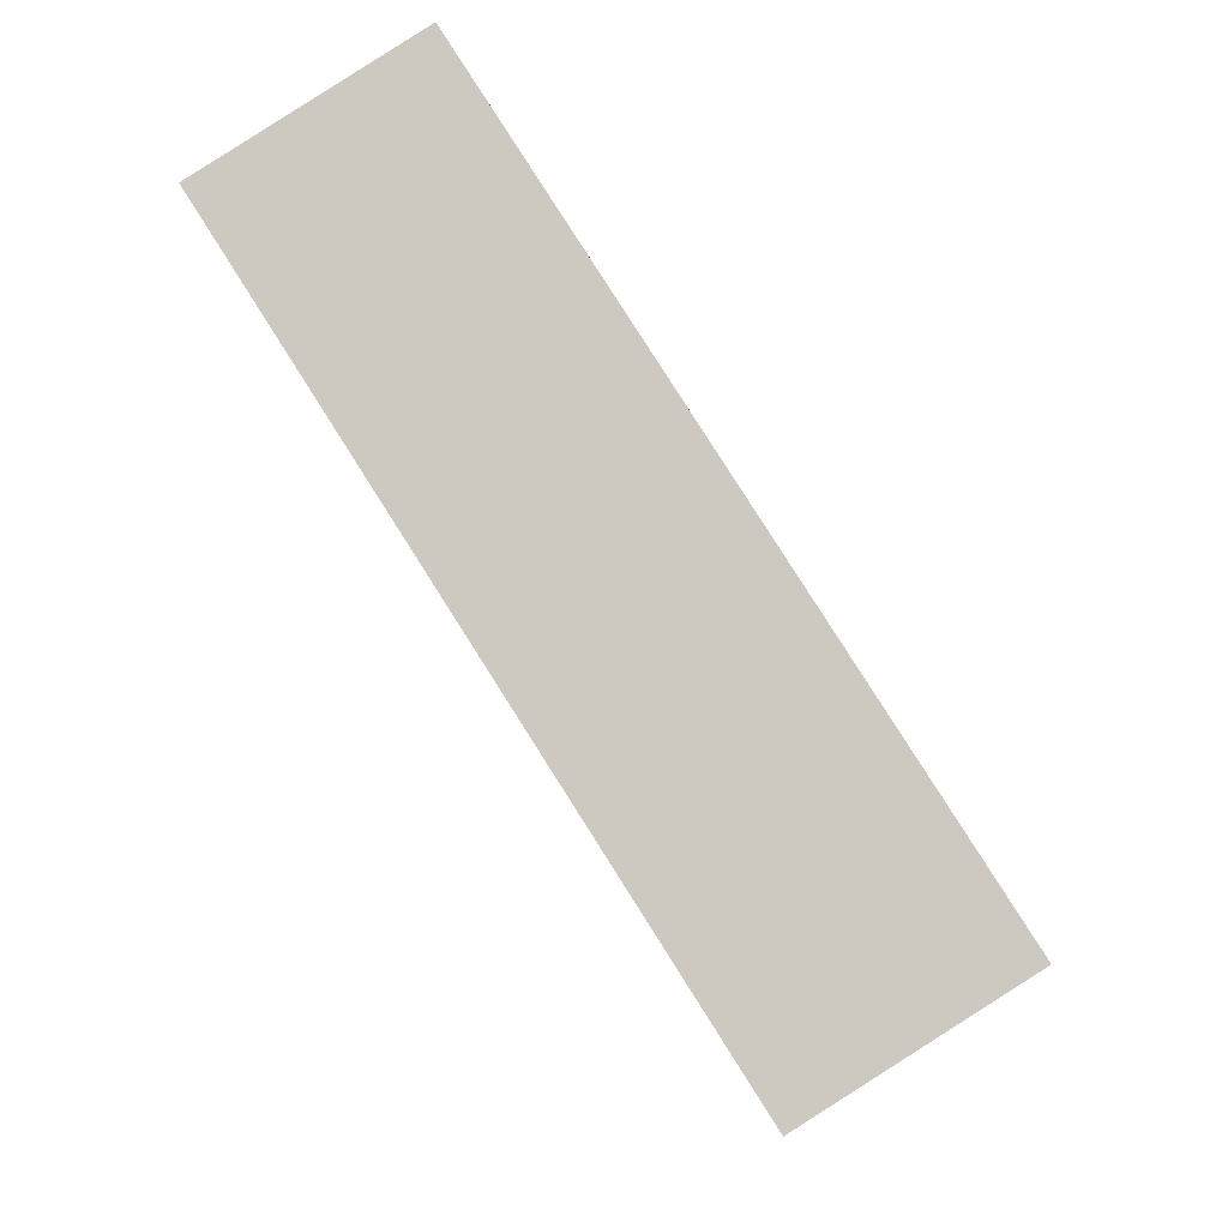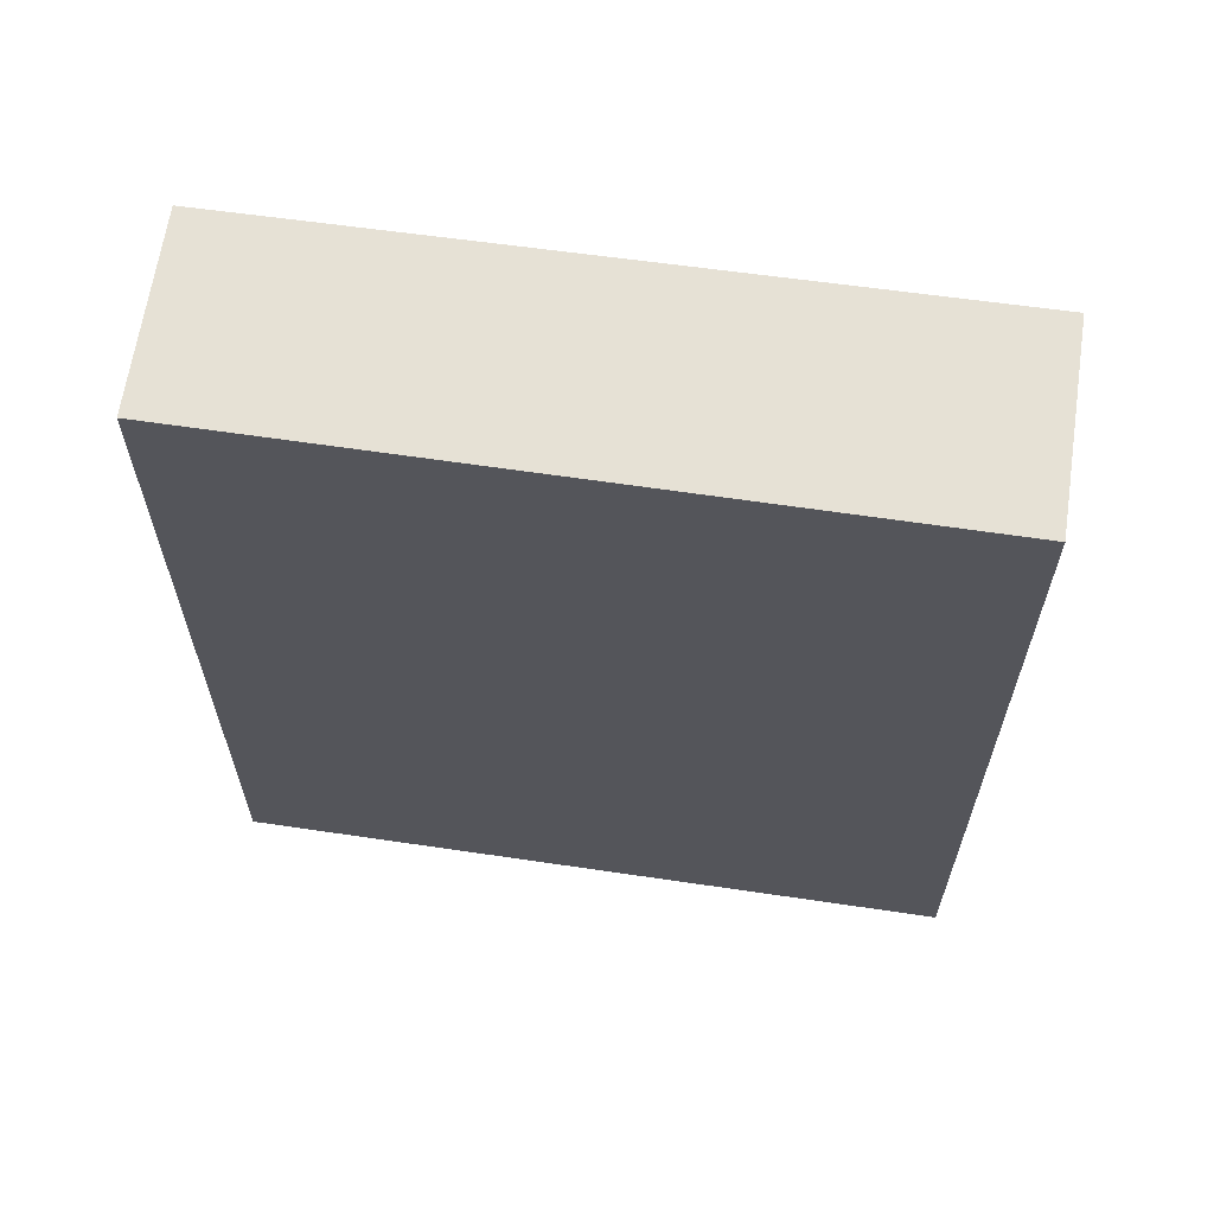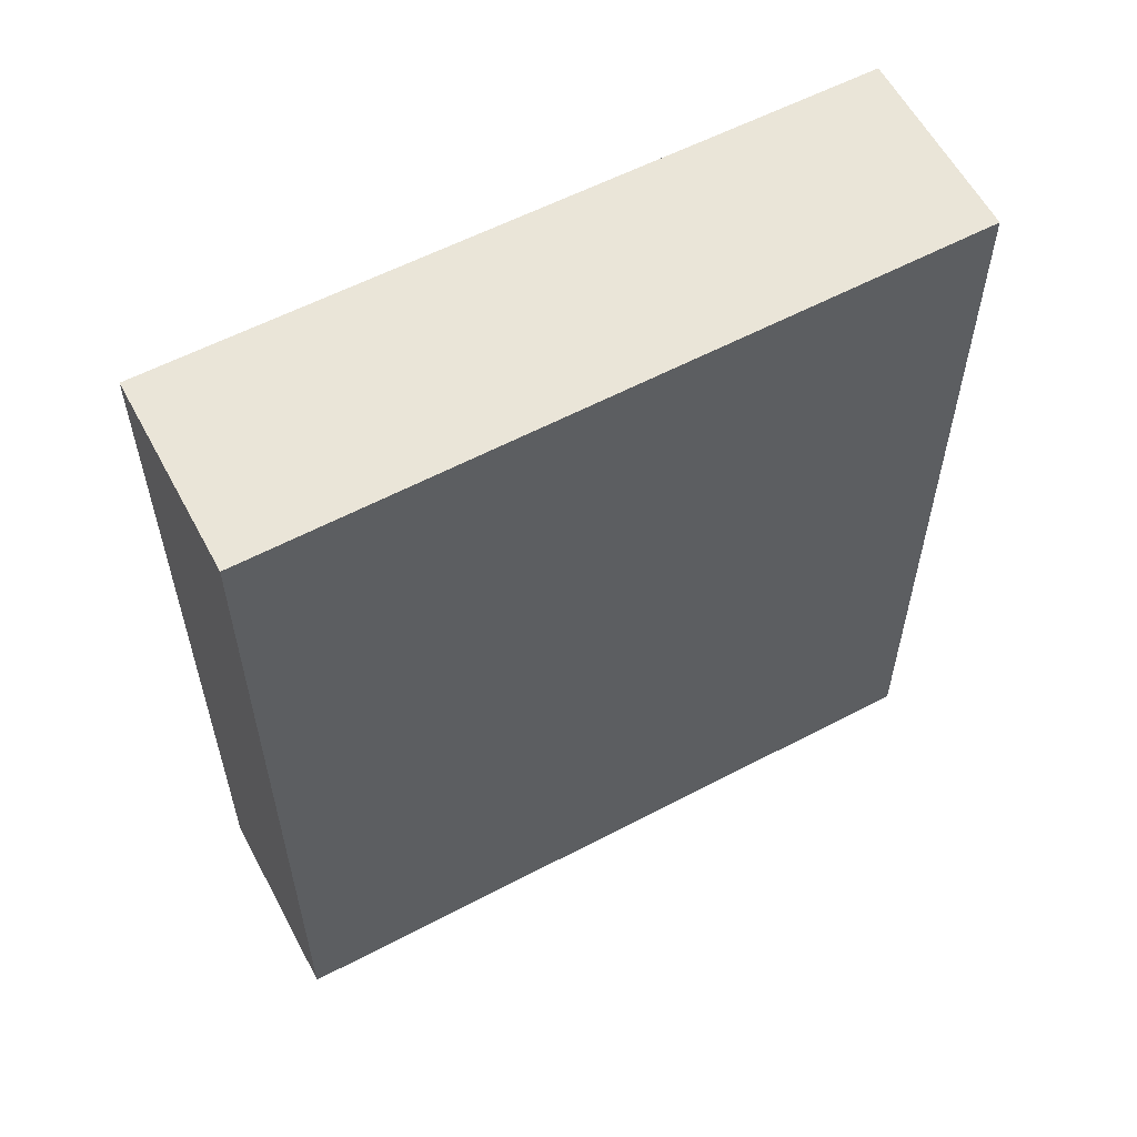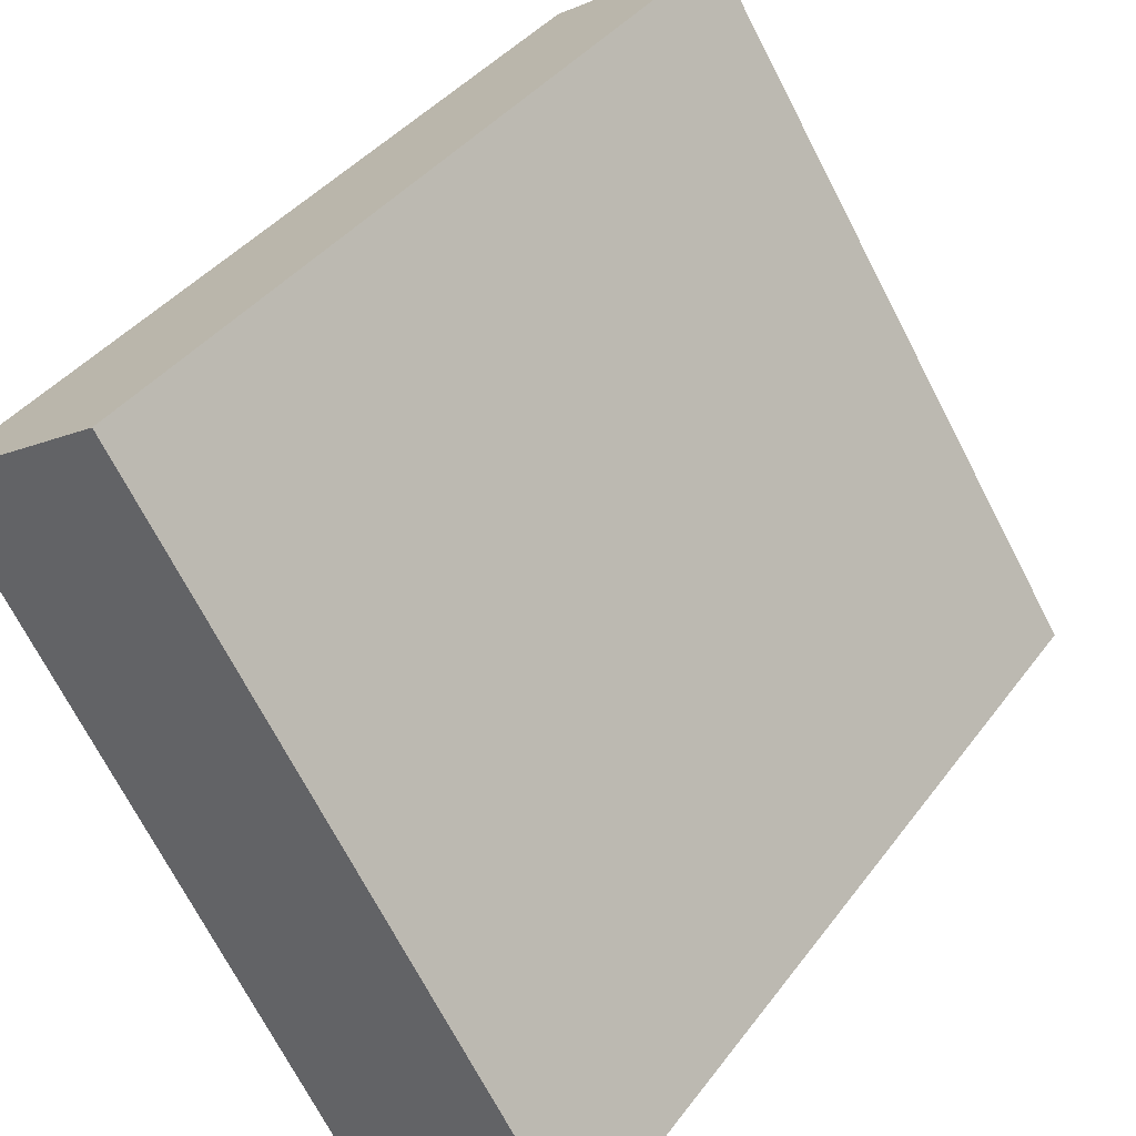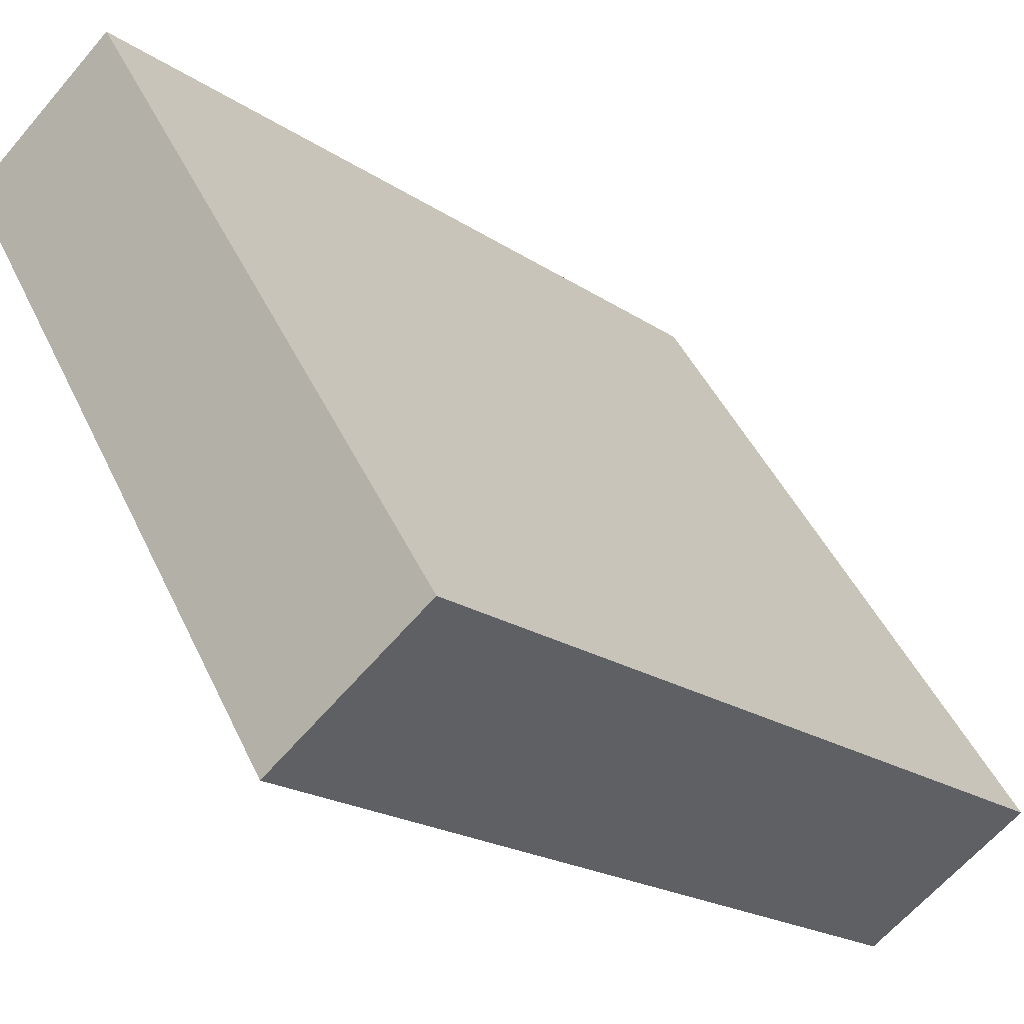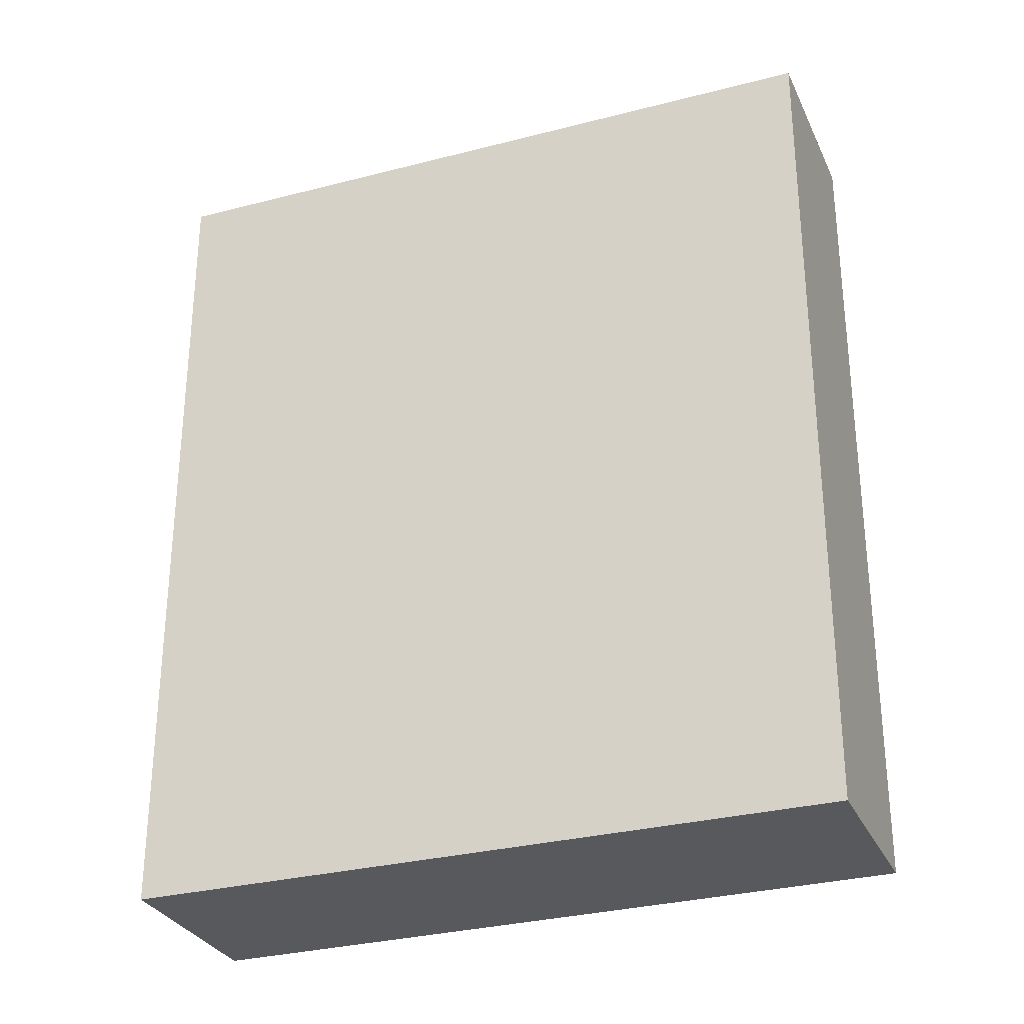
<metadata>
{"format":"obj","ext":"obj","renderer":"f3d","projection":"perspective","resolution":1024,"background":"white","views":[{"elev":-3.5,"azim":-179.8,"up":"+Z"},{"elev":64.4,"azim":130.9,"up":"+Y"},{"elev":59.2,"azim":-85.5,"up":"+Y"},{"elev":37.9,"azim":-148.0,"up":"+Z"},{"elev":-20.0,"azim":-140.9,"up":"+Z"},{"elev":-30.1,"azim":-36.3,"up":"+Y"}]}
</metadata>
<code>
v  0 6.258 3.832e-16
v  4.071 6.258 3.657
v  1.244 6.258 -0.791
v  2.866 6.258 4.423
v  4.071 -2.239e-16 3.657
v  1.244 4.843e-17 -0.791
v  0 0 0
v  2.866 -2.708e-16 4.423
g defaultobject
f 1 2 3
f 2 1 4
f 5 3 2
f 3 5 6
f 6 1 3
f 1 6 7
f 7 4 1
f 4 7 8
f 8 2 4
f 2 8 5
f 5 7 6
f 7 5 8

</code>
